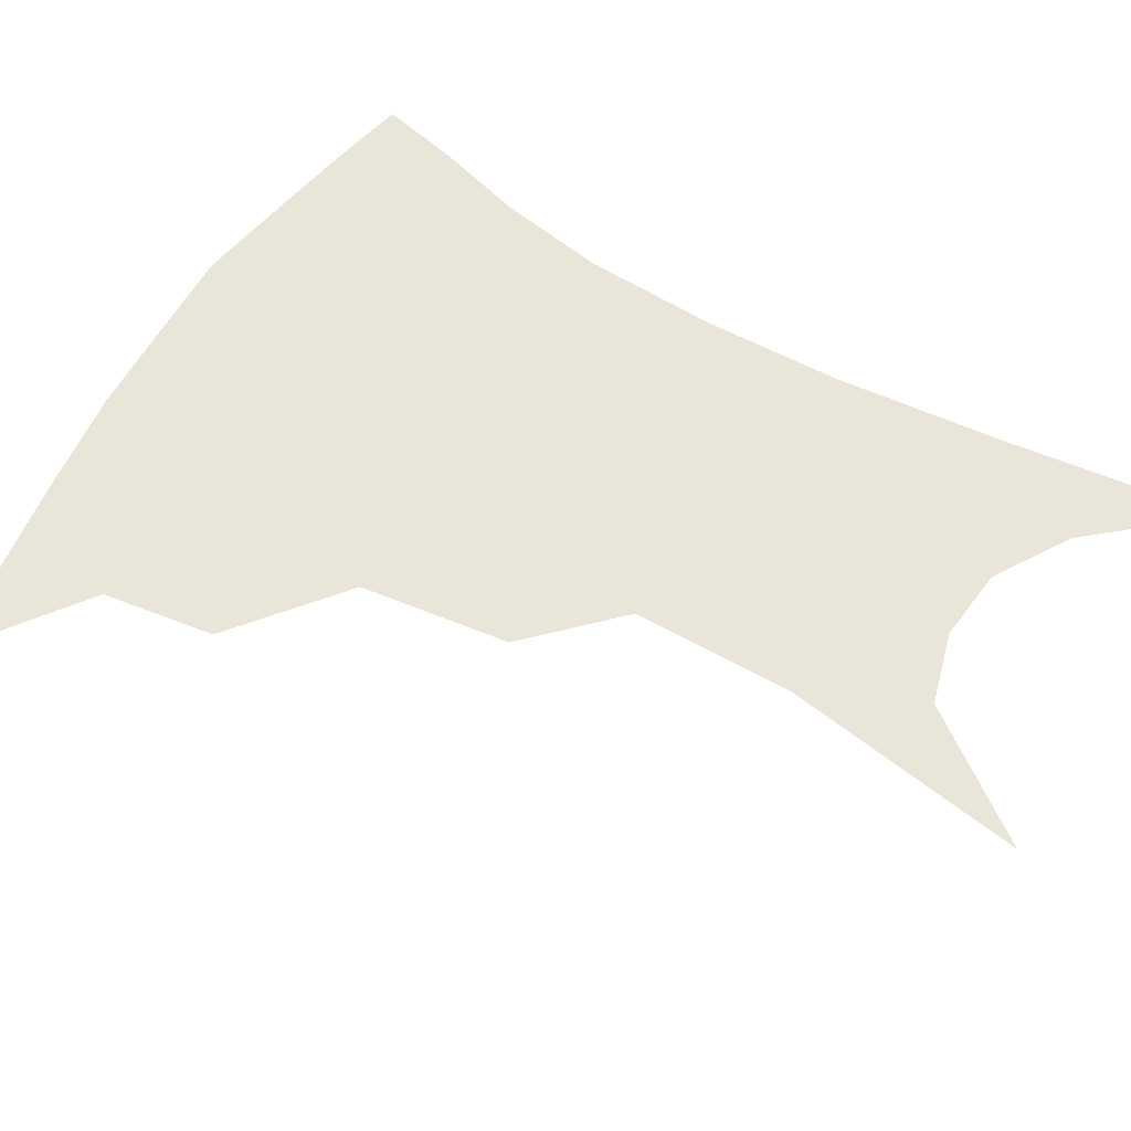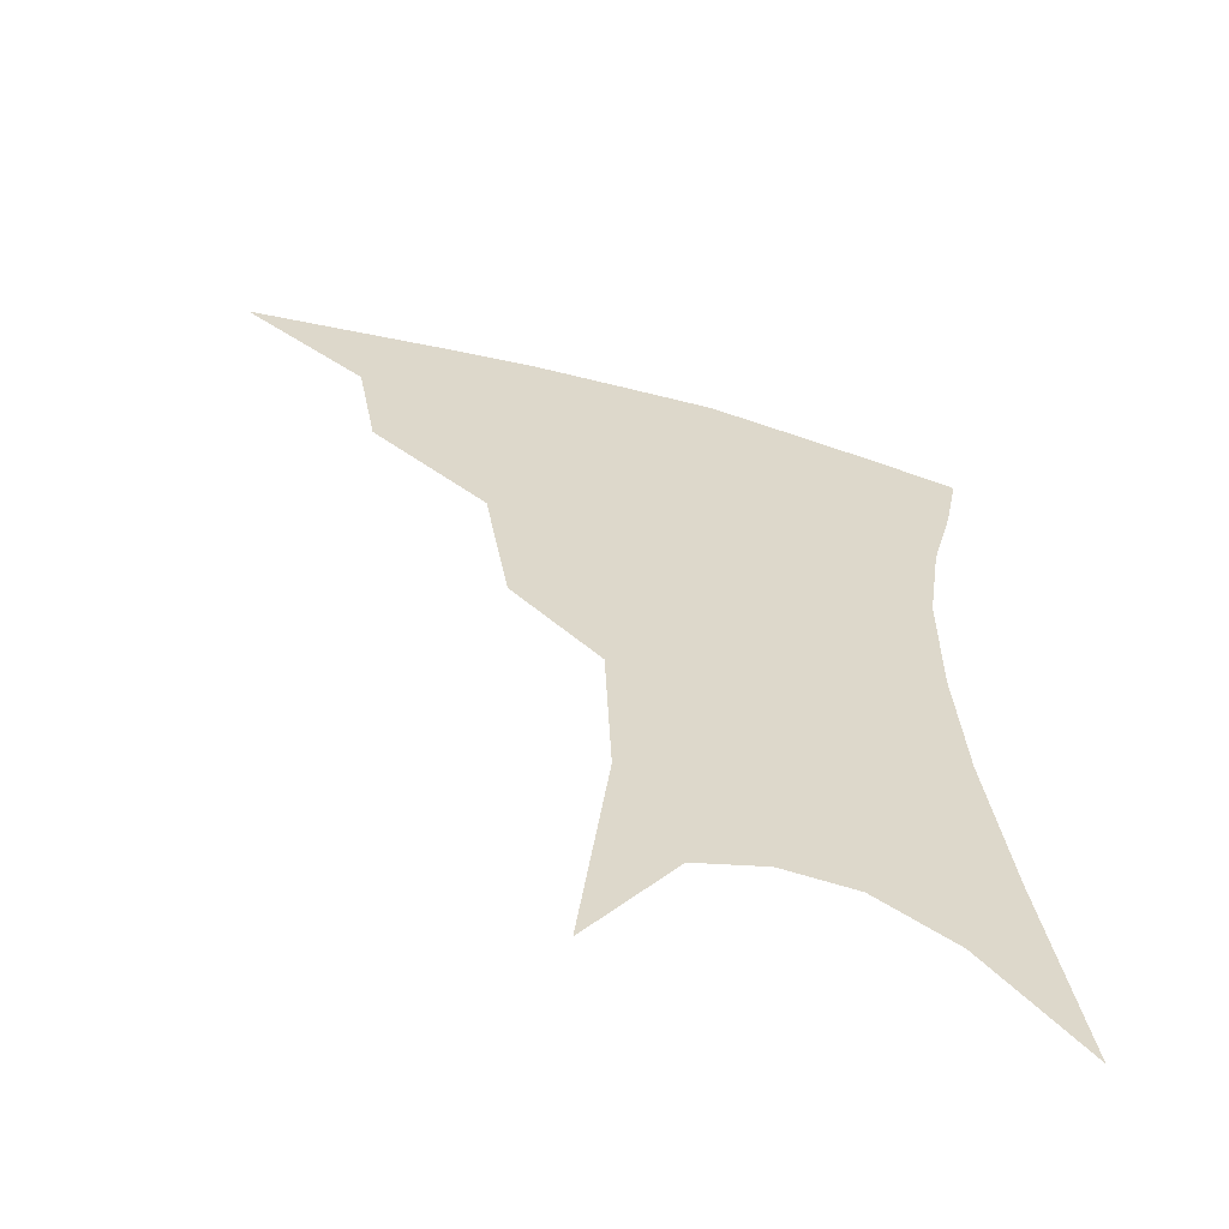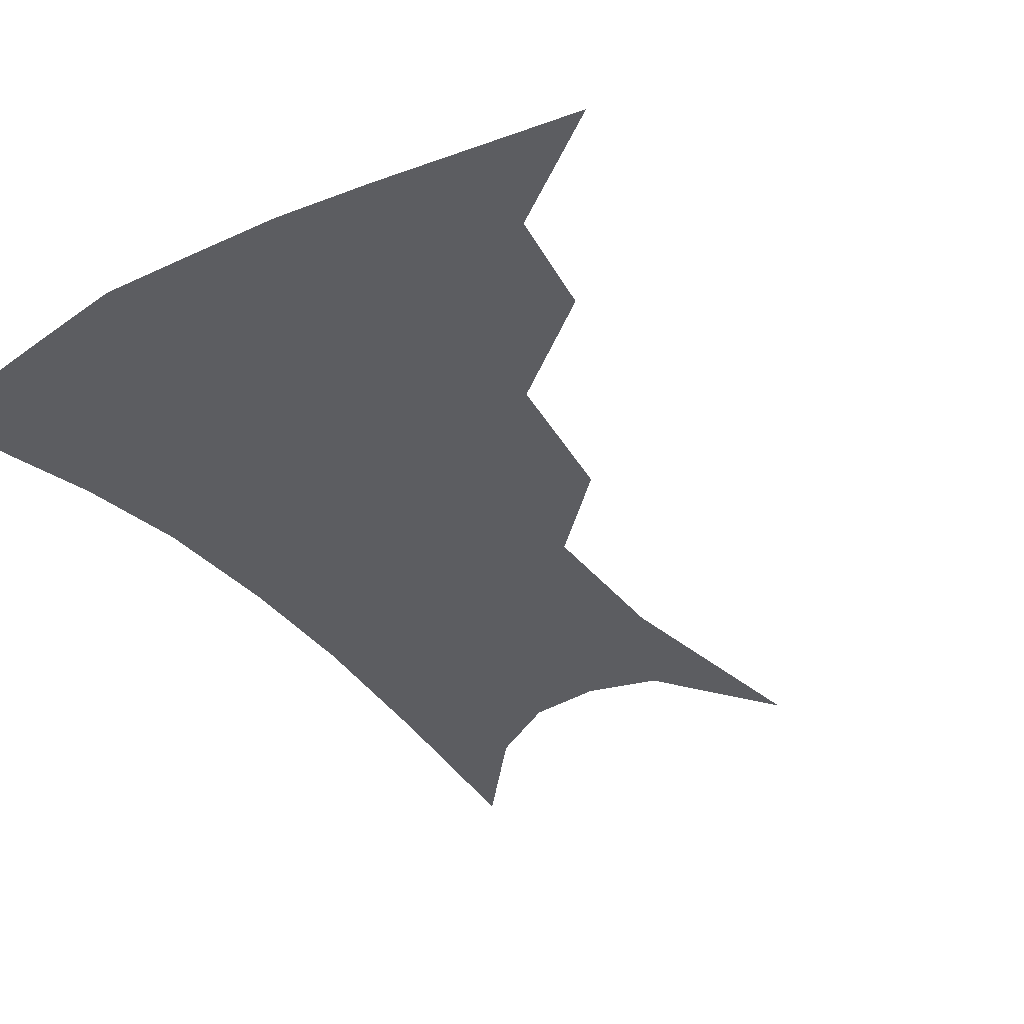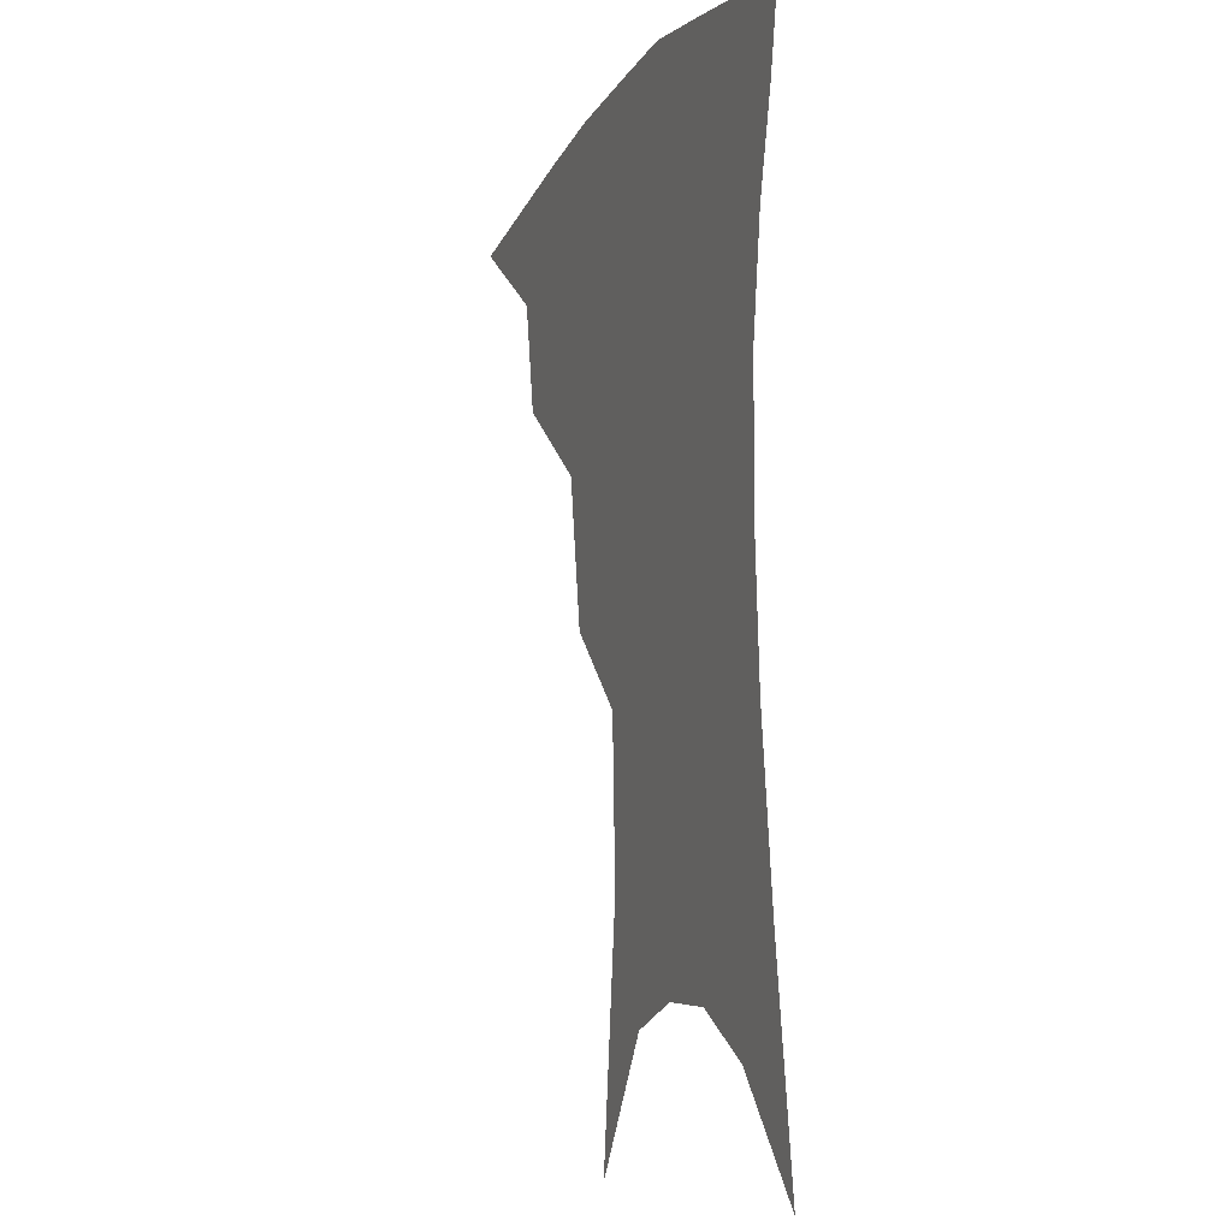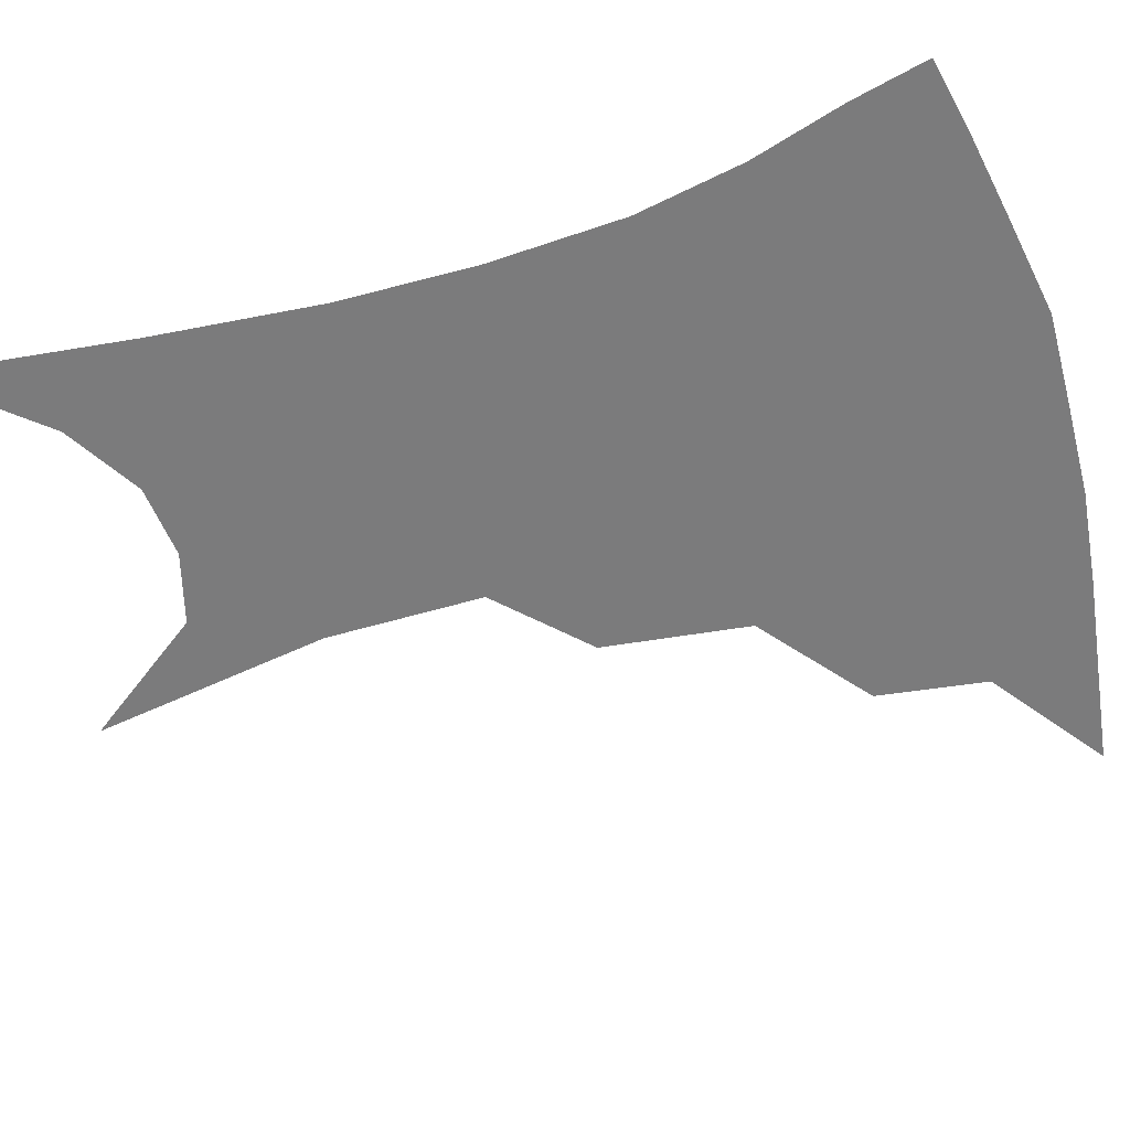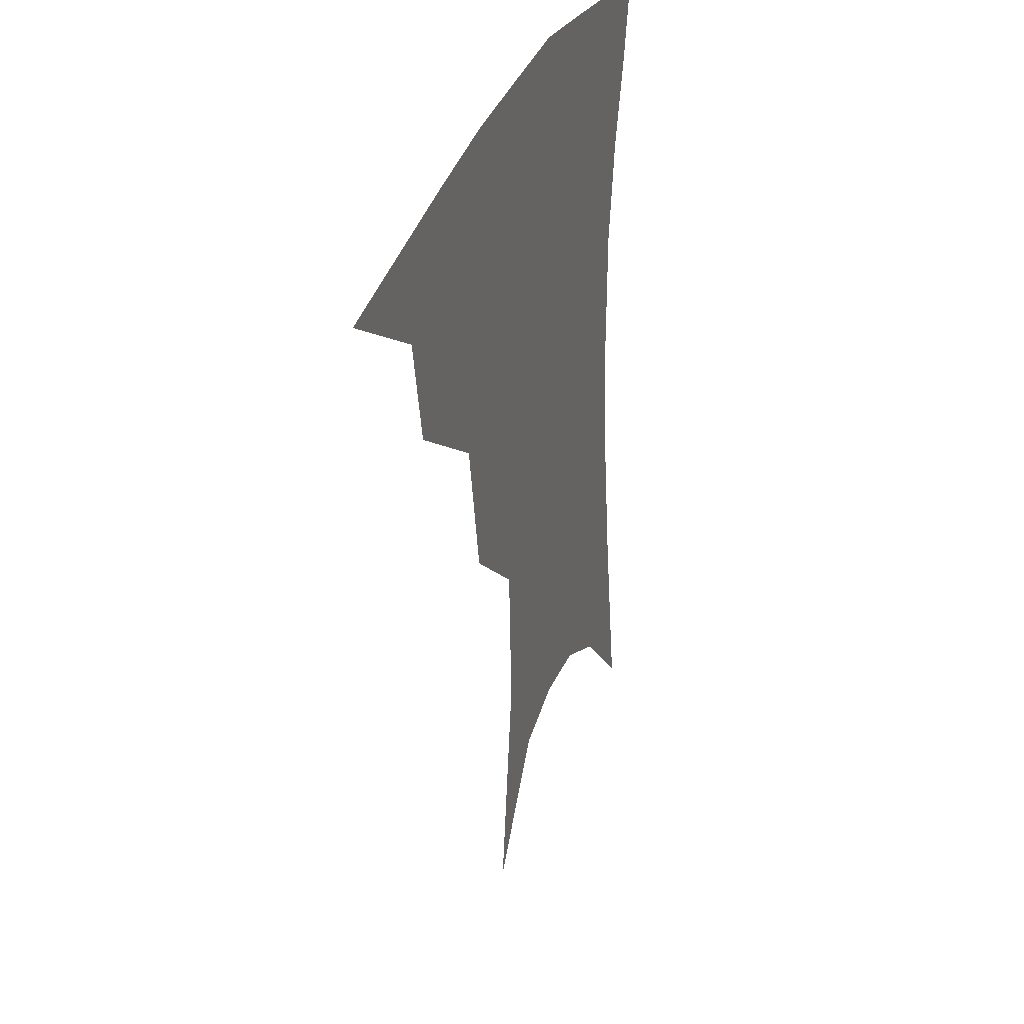
<metadata>
{"format":"obj","ext":"obj","renderer":"f3d","projection":"perspective","resolution":1024,"background":"white","views":[{"elev":58.5,"azim":-57.3,"up":"+Z"},{"elev":-60.6,"azim":-16.3,"up":"+Y"},{"elev":-36.3,"azim":-144.5,"up":"+Z"},{"elev":-8.3,"azim":70.1,"up":"+Y"},{"elev":-58.5,"azim":109.1,"up":"+Z"},{"elev":34.3,"azim":-69.9,"up":"+Y"}]}
</metadata>
<code>
v 467.1 346.4 0
v 506.1 293.4 0
v 500.5 323.9 0
v 495 351.4 0
v 544.3 229.7 0
v 537.4 270.4 0
v 531.3 302.1 0
v 526.8 329.7 0
v 521.8 356.2 0
v 562.4 96.29 0
v 570.3 163.5 0
v 568.5 207.5 0
v 562.9 248 0
v 558.8 282.3 0
v 555.7 309.5 0
v 552.2 334 0
v 548.1 360.2 0
v 586.4 131.8 0
v 588.3 179.8 0
v 585.2 220.5 0
v 582 258 0
v 580 287.3 0
v 578.8 312.9 0
v 578.2 336.7 0
v 574.6 362.2 0
v 606.2 138.2 0
v 605.2 185.5 0
v 602.4 225.5 0
v 600.7 261.3 0
v 600.6 290.4 0
v 601.2 314.9 0
v 601.6 337.7 0
v 599.6 363.9 0
v 626.5 137 0
v 622.2 188.2 0
v 619.7 226.2 0
v 619.1 259.3 0
v 620.3 288.7 0
v 622.4 314.2 0
v 624.6 337.2 0
v 626.3 360.4 0
v 648.1 125 0
v 641 179.8 0
v 638 218.4 0
v 637.4 252.5 0
v 638.8 286.2 0
v 642.6 312.9 0
v 646.9 335.1 0
v 649.7 357.1 0
v 674.7 96.03 0
v 665.3 154.6 0
v 659.1 200.8 0
v 656.7 238.8 0
v 656.9 276.1 0
v 661.1 306.2 0
v 667.5 331.9 0
v 671.5 353.3 0
v 721 361 0
f 3 4 1
f 6 7 2
f 2 7 3
f 7 8 3
f 3 8 4
f 8 9 4
f 12 13 5
f 5 13 6
f 13 14 6
f 6 14 7
f 14 15 7
f 7 15 8
f 15 16 8
f 8 16 9
f 16 17 9
f 10 18 11
f 18 19 11
f 11 19 12
f 19 20 12
f 12 20 13
f 20 21 13
f 13 21 14
f 21 22 14
f 14 22 15
f 22 23 15
f 15 23 16
f 23 24 16
f 16 24 17
f 24 25 17
f 18 26 19
f 26 27 19
f 19 27 20
f 27 28 20
f 20 28 21
f 28 29 21
f 21 29 22
f 29 30 22
f 22 30 23
f 30 31 23
f 23 31 24
f 31 32 24
f 24 32 25
f 32 33 25
f 26 34 27
f 34 35 27
f 27 35 28
f 35 36 28
f 28 36 29
f 36 37 29
f 29 37 30
f 37 38 30
f 30 38 31
f 38 39 31
f 31 39 32
f 39 40 32
f 32 40 33
f 40 41 33
f 34 42 35
f 42 43 35
f 35 43 36
f 43 44 36
f 36 44 37
f 44 45 37
f 37 45 38
f 45 46 38
f 38 46 39
f 46 47 39
f 39 47 40
f 47 48 40
f 40 48 41
f 48 49 41
f 42 50 43
f 50 51 43
f 43 51 44
f 51 52 44
f 44 52 45
f 52 53 45
f 45 53 46
f 53 54 46
f 46 54 47
f 54 55 47
f 47 55 48
f 55 56 48
f 48 56 49
f 56 57 49

</code>
